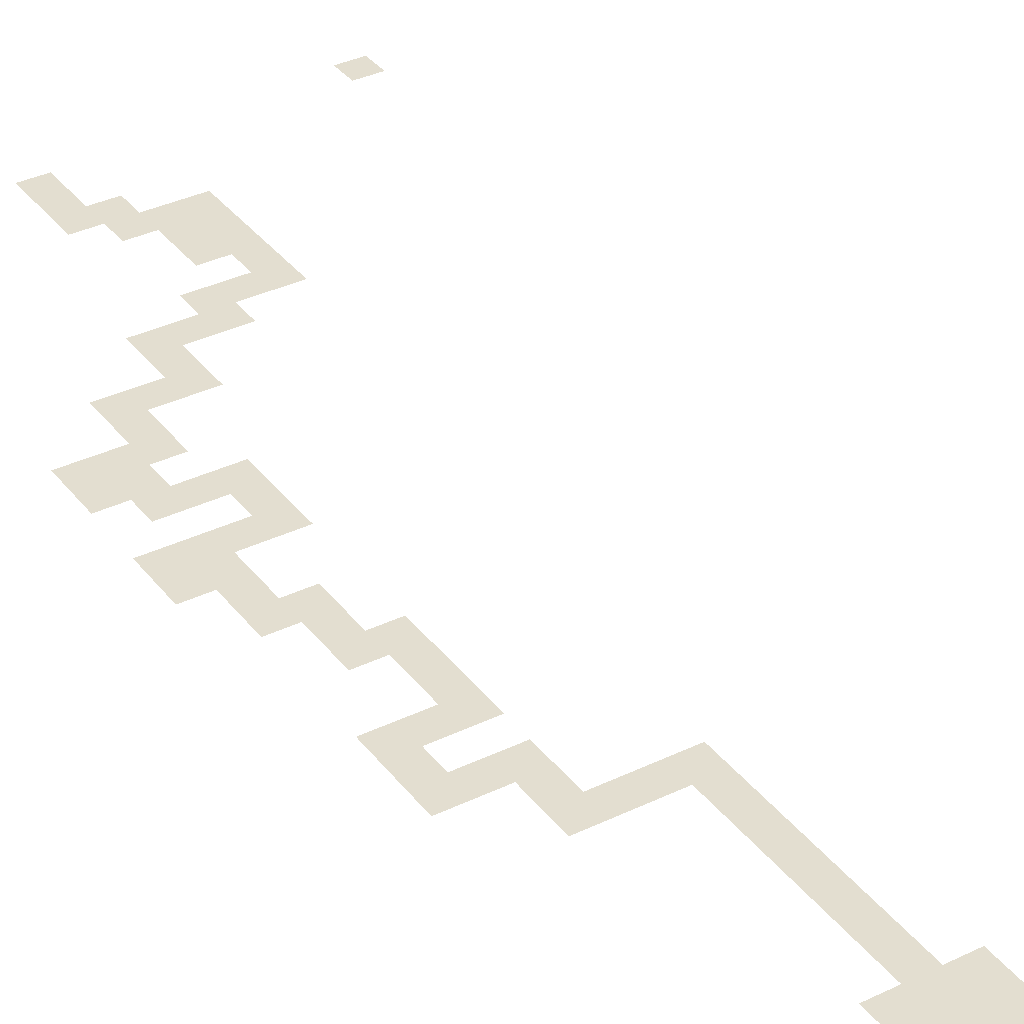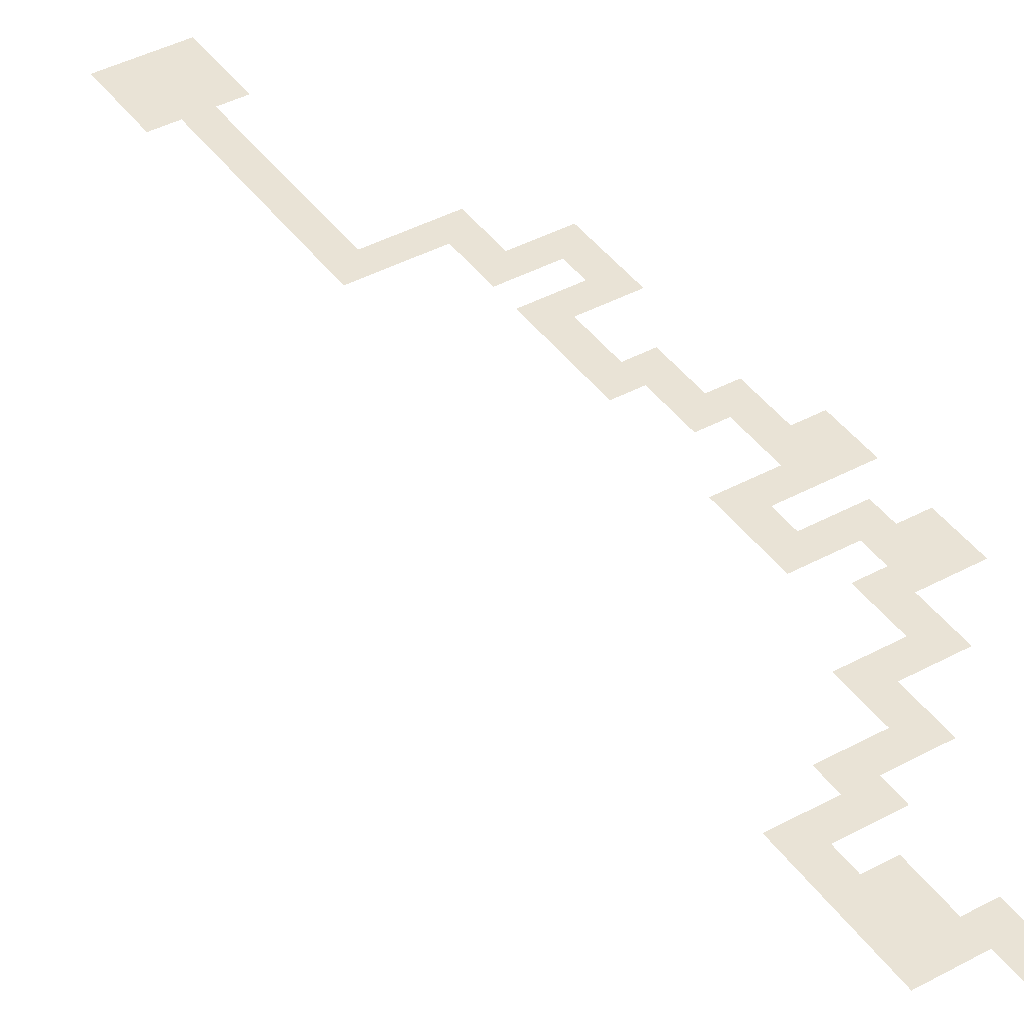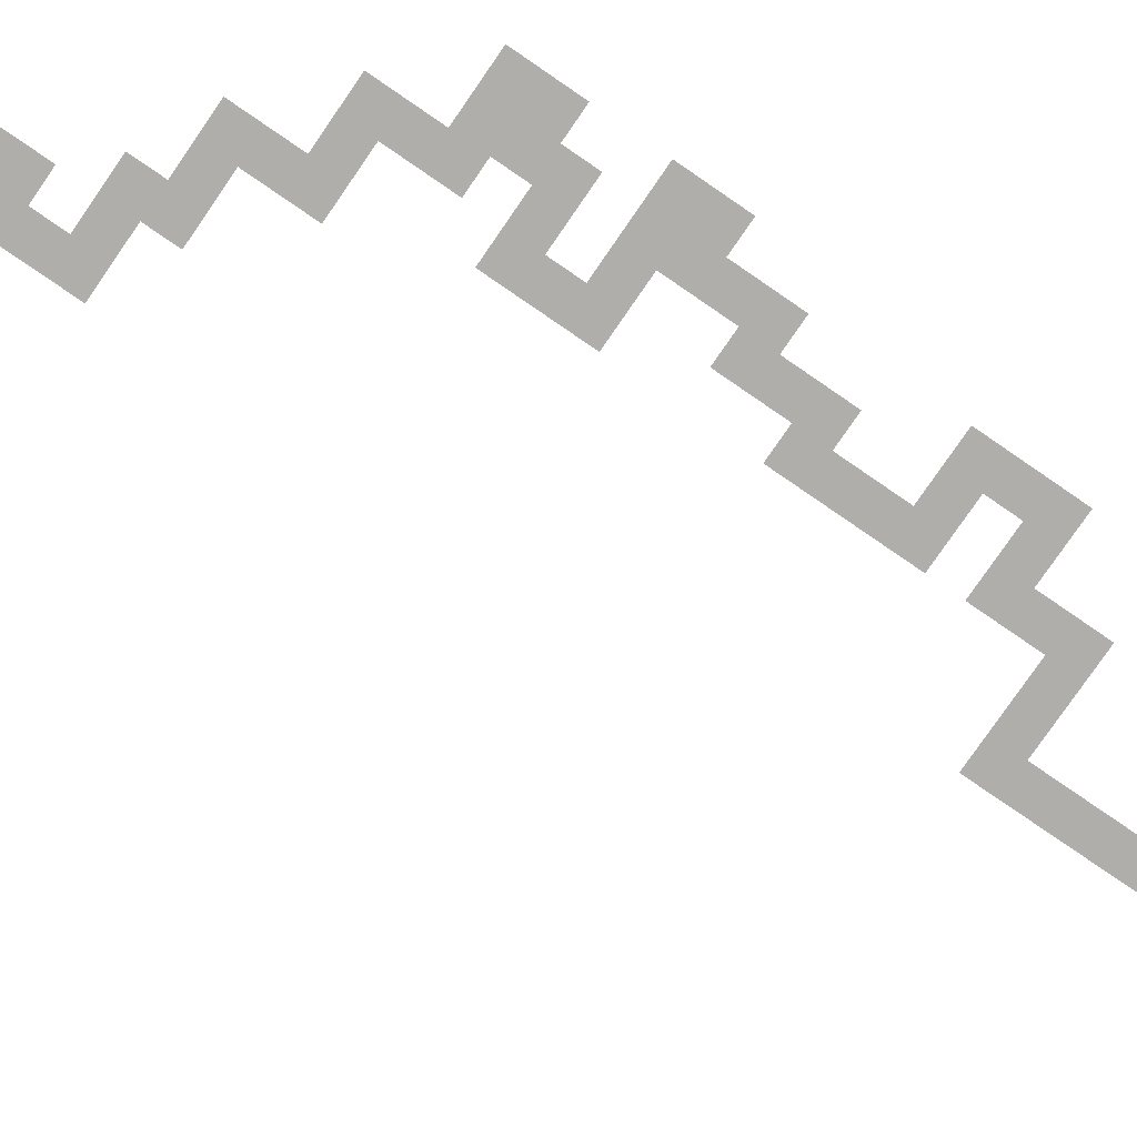
<metadata>
{"format":"obj","ext":"obj","renderer":"f3d","projection":"perspective","resolution":1024,"background":"white","views":[{"elev":35.7,"azim":-32.4,"up":"+Z"},{"elev":42.3,"azim":147.1,"up":"+Z"},{"elev":-77.6,"azim":-124.5,"up":"+Z"}]}
</metadata>
<code>
v -2500 -500 0
v -2750 -500 0
v -2750 -250 0
v -2500 -250 0
v -2500 -750 0
v -2750 -750 0
v -2000 -1250 0
v -2250 -1250 0
v -2250 -1000 0
v -2000 -1000 0
v -1750 -2000 0
v -2000 -2000 0
v -2000 -1750 0
v -1750 -1750 0
v -2000 -2250 0
v -2250 -2250 0
v -2250 -2000 0
v -2500 -2500 0
v -2750 -2500 0
v -2750 -2250 0
v -2500 -2250 0
v -2750 -2750 0
v -3000 -2750 0
v -3000 -2500 0
v -3000 -3000 0
v -3250 -3000 0
v -3250 -2750 0
v -3250 -3250 0
v -3500 -3250 0
v -3500 -3000 0
v -3500 -3500 0
v -3750 -3500 0
v -3750 -3250 0
v -3250 -4000 0
v -3500 -4000 0
v -3500 -3750 0
v -3250 -3750 0
v -3000 -4250 0
v -3250 -4250 0
v -3000 -4000 0
v -3250 -4500 0
v -3500 -4500 0
v -3500 -4250 0
v -3750 -4500 0
v -3750 -4250 0
v -3500 -5000 0
v -3750 -5000 0
v -3750 -4750 0
v -3500 -4750 0
v -3250 -5500 0
v -3500 -5500 0
v -3500 -5250 0
v -3250 -5250 0
v -3000 -6000 0
v -3250 -6000 0
v -3250 -5750 0
v -3000 -5750 0
v -3000 -6250 0
v -3250 -6250 0
v -3250 -6500 0
v -3500 -6500 0
v -3500 -6250 0
v -3500 -6750 0
v -3750 -6750 0
v -3750 -6500 0
v -3250 -7000 0
v -3500 -7000 0
v -3250 -6750 0
v -3000 -7250 0
v -3250 -7250 0
v -3000 -7000 0
v -2500 -7500 0
v -2750 -7500 0
v -2750 -7250 0
v -2500 -7250 0
v -3000 -7500 0
v -2250 -7750 0
v -2500 -7750 0
v -2250 -7500 0
v -2250 -8000 0
v -2500 -8000 0
v -2250 -8250 0
v -2500 -8250 0
v -2250 -8500 0
v -2500 -8500 0
v -2250 -8750 0
v -2500 -8750 0
v -2250 -9000 0
v -2500 -9000 0
v -2250 -9250 0
v -2500 -9250 0
v -2250 -9500 0
v -2500 -9500 0
v -2500 -1000 0
v -2250 -750 0
v -1750 -1250 0
v -1750 -1000 0
v -2000 -1500 0
v -1750 -1500 0
v -3750 -3750 0
v -3000 -3750 0
v -3250 -5000 0
v -3000 -5500 0
v -3000 -6750 0
v -2250 -7250 0
v -2750 -1000 0
v -2500 -1250 0
v -2250 -1750 0
v -2250 -1500 0
v -4000 -3750 0
v -4000 -3500 0
v -3750 -4000 0
v -4000 -4750 0
v -4000 -4500 0
v -3750 -5250 0
v -3500 -5750 0
v -3750 -7000 0
v -3250 -7500 0
v -1750 -2250 0
v -2250 -2500 0
v -2750 -3000 0
v -3250 -3500 0
v -3000 -4500 0
v -3000 -6500 0
v -2500 -2000 0
v -3000 -2250 0
v -3500 -2750 0
v -4000 -3250 0
v -4000 -4250 0
v -3750 -6250 0
v -2000 -10000 0
v -2750 -10000 0
v -2750 -9250 0
v -2000 -9250 0
v 0 -250 0
v -250 -250 0
v -250 0 0
v 0 0 0
g mesh_0001
f 1 2 3 4
g mesh_0002
f 5 6 2 1
f 7 8 9 10
f 11 12 13 14
f 15 16 17 12
f 18 19 20 21
f 22 23 24 19
f 25 26 27 23
f 28 29 30 26
f 31 32 33 29
f 34 35 36 37
f 38 39 34 40
f 41 42 43 39
f 42 44 45 43
f 46 47 48 49
f 50 51 52 53
f 54 55 56 57
f 58 59 55 54
f 60 61 62 59
f 63 64 65 61
f 66 67 63 68
f 69 70 66 71
f 72 73 74 75
f 73 76 69 74
f 77 78 72 79
f 80 81 78 77
f 82 83 81 80
f 84 85 83 82
f 86 87 85 84
f 88 89 87 86
f 90 91 89 88
f 92 93 91 90
g mesh_0003
f 9 94 5 95
f 96 7 10 97
f 14 13 98 99
f 36 100 32 31
f 40 34 37 101
f 49 48 44 42
f 53 52 46 102
f 57 56 50 103
f 71 66 68 104
f 79 72 75 105
g mesh_0004
f 94 106 6 5
f 8 107 94 9
f 13 108 109 98
f 100 110 111 32
f 35 112 100 36
f 48 113 114 44
f 52 115 47 46
f 56 116 51 50
f 67 117 64 63
f 76 118 70 69
g mesh_0005
f 99 98 7 96
f 119 15 12 11
f 120 18 21 16
f 121 25 23 22
f 122 31 29 28
f 123 41 39 38
f 124 60 59 58
g mesh_0006
f 98 109 8 7
f 16 21 125 17
f 19 24 126 20
f 26 30 127 27
f 32 111 128 33
f 44 114 129 45
f 61 65 130 62
g mesh_0007
f 131 132 133 134
g mesh_tile_0004
f 135 136 137 138

</code>
